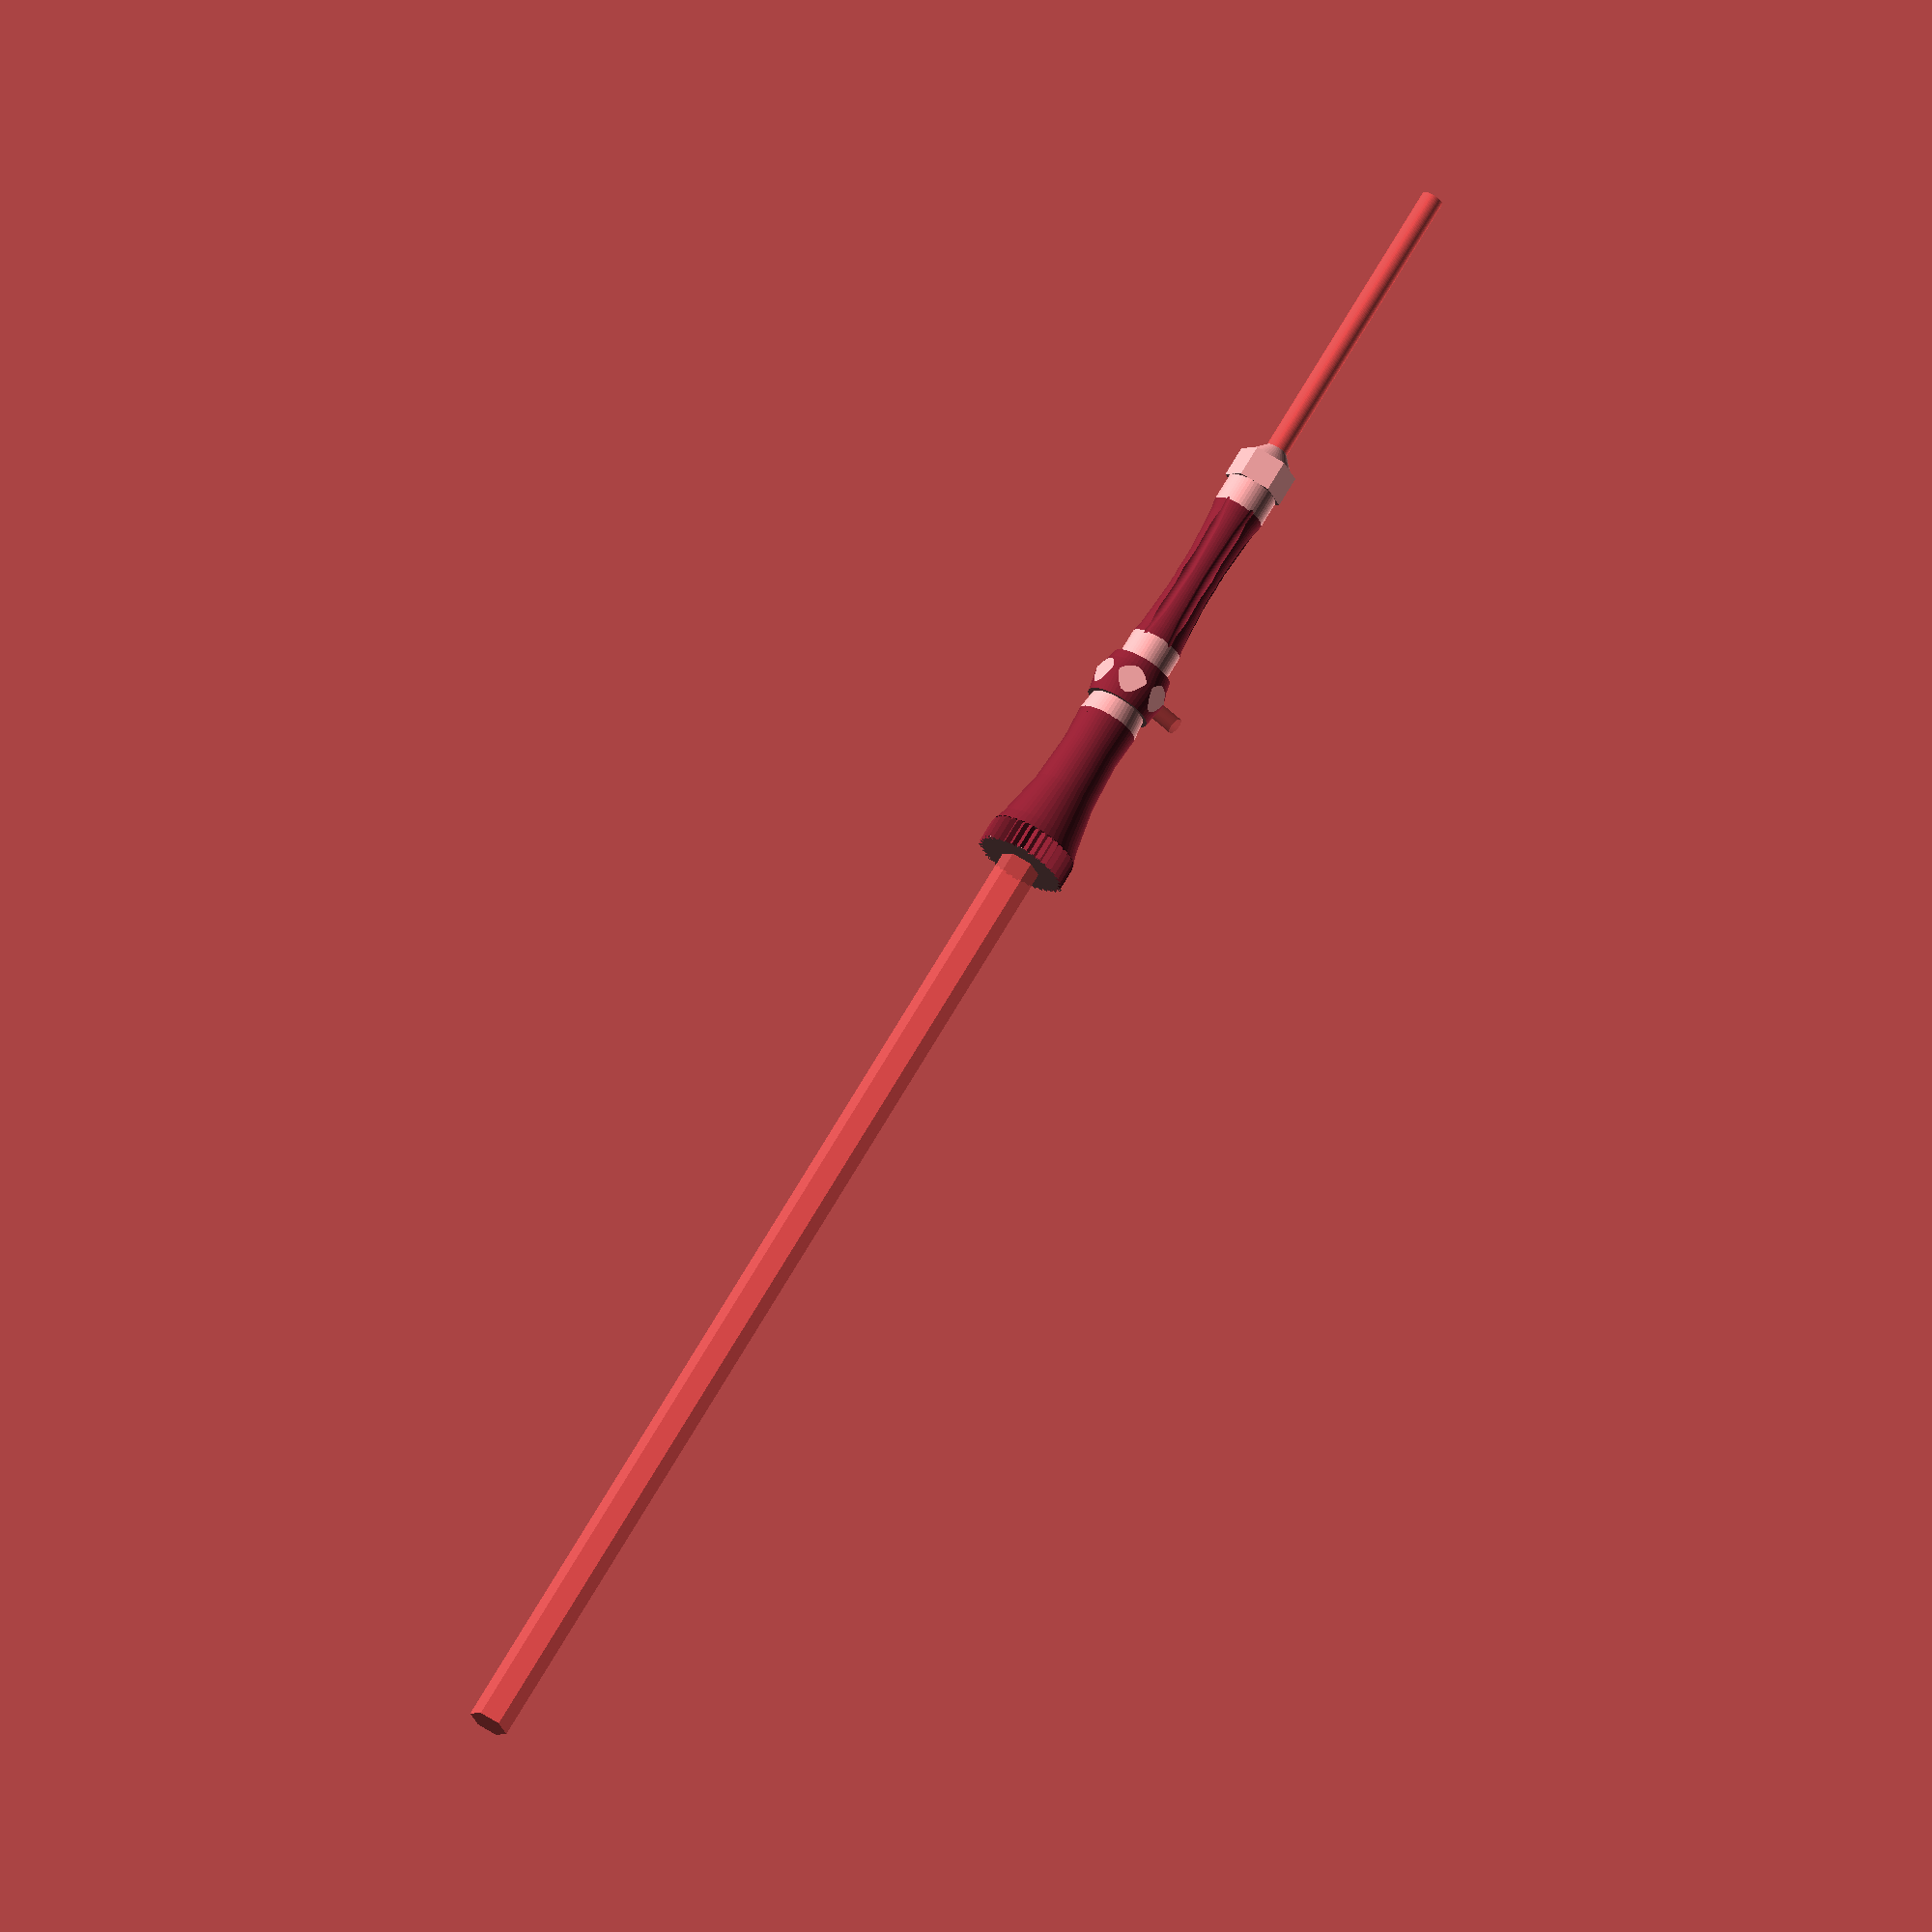
<openscad>
$fn = 50;


difference() {
	union() {
		cylinder(h = 3, r1 = 2.1250000000, r2 = 4.7735000000);
		translate(v = [0, 0, 9.0000000000]) {
			cylinder(h = 51, r = 5.0000000000);
		}
		translate(v = [0, 0, 55.0000000000]) {
			cylinder(h = 35, r1 = 5.0000000000, r2 = 9.0000000000);
		}
		translate(v = [0, 0, 90.0000000000]) {
			cylinder(h = 5, r = 9.0000000000);
		}
		translate(v = [0, 0, 3]) {
			linear_extrude(height = 6) {
				polygon(points = [[5.7735000000, 0.0000000000], [2.8867500000, 4.9999976687], [-2.8867500000, 4.9999976687], [-5.7735000000, 0.0000000000], [-2.8867500000, -4.9999976687], [2.8867500000, -4.9999976687]]);
			}
		}
		translate(v = [0, 0, 50]) {
			linear_extrude(height = 9) {
				polygon(points = [[7.5055500000, 0.0000000000], [3.7527750000, 6.4999969694], [-3.7527750000, 6.4999969694], [-7.5055500000, 0.0000000000], [-3.7527750000, -6.4999969694], [3.7527750000, -6.4999969694]]);
			}
		}
	}
	union() {
		translate(v = [0, 0, 64]) {
			rotate(a = [0, 0, 0]) {
				difference() {
					union() {
						translate(v = [0.1000000000, 0, 0]) {
							#linear_extrude(height = 228.2000000000) {
								polygon(points = [[3.8658550000, 0.0000000000], [1.9329275000, 3.3479286373], [-1.9329275000, 3.3479286373], [-3.8658550000, 0.0000000000], [-1.9329275000, -3.3479286373], [1.9329275000, -3.3479286373]]);
							}
						}
						#translate(v = [0, 0, -121.8000000000]) {
							cylinder(h = 150, r = 2.1000000000);
						}
					}
					union() {
						difference() {
							#cylinder(h = 2, r1 = 10.1000000000, r2 = 11.7750000000);
							#cylinder(h = 2, r1 = 2.1000000000, r2 = 3.7750000000);
						}
					}
				}
			}
		}
		translate(v = [0, 0, 54.5000000000]) {
			rotate(a = [90, 30.0000000000, 0]) {
				difference() {
					union() {
						#linear_extrude(height = 3.2500000000) {
							polygon(points = [[3.4620000000, 0.0000000000], [1.7310000000, 2.9981799479], [-1.7310000000, 2.9981799479], [-3.4620000000, 0.0000000000], [-1.7310000000, -2.9981799479], [1.7310000000, -2.9981799479]]);
						}
					}
					union();
				}
			}
		}
		translate(v = [0, 0, 57.2500000000]) {
			rotate(a = [90, 30.0000000000, 0]) {
				difference() {
					union() {
						#linear_extrude(height = 3.2500000000) {
							polygon(points = [[3.4620000000, 0.0000000000], [1.7310000000, 2.9981799479], [-1.7310000000, 2.9981799479], [-3.4620000000, 0.0000000000], [-1.7310000000, -2.9981799479], [1.7310000000, -2.9981799479]]);
						}
					}
					union();
				}
			}
		}
		translate(v = [0, 0, 60.0000000000]) {
			rotate(a = [90, 30.0000000000, 0]) {
				difference() {
					union() {
						#linear_extrude(height = 3.2500000000) {
							polygon(points = [[3.4620000000, 0.0000000000], [1.7310000000, 2.9981799479], [-1.7310000000, 2.9981799479], [-3.4620000000, 0.0000000000], [-1.7310000000, -2.9981799479], [1.7310000000, -2.9981799479]]);
						}
					}
					union();
				}
			}
		}
		translate(v = [0, 0, 62.7500000000]) {
			rotate(a = [90, 30.0000000000, 0]) {
				difference() {
					union() {
						#linear_extrude(height = 3.2500000000) {
							polygon(points = [[3.4620000000, 0.0000000000], [1.7310000000, 2.9981799479], [-1.7310000000, 2.9981799479], [-3.4620000000, 0.0000000000], [-1.7310000000, -2.9981799479], [1.7310000000, -2.9981799479]]);
						}
					}
					union();
				}
			}
		}
		translate(v = [0, 0, 65.5000000000]) {
			rotate(a = [90, 30.0000000000, 0]) {
				difference() {
					union() {
						#linear_extrude(height = 3.2500000000) {
							polygon(points = [[3.4620000000, 0.0000000000], [1.7310000000, 2.9981799479], [-1.7310000000, 2.9981799479], [-3.4620000000, 0.0000000000], [-1.7310000000, -2.9981799479], [1.7310000000, -2.9981799479]]);
						}
					}
					union();
				}
			}
		}
		rotate(a = [0, 0, 0.0000000000]) {
			translate(v = [9.7500000000, 0, 0]) {
				translate(v = [-0.7500000000, -0.7500000000, 90.0000000000]) {
					rotate(a = [0, 0, 45]) {
						cube(size = [1.5000000000, 1.5000000000, 5]);
					}
				}
			}
		}
		rotate(a = [0, 0, 10.0000000000]) {
			translate(v = [9.7500000000, 0, 0]) {
				translate(v = [-0.7500000000, -0.7500000000, 90.0000000000]) {
					rotate(a = [0, 0, 45]) {
						cube(size = [1.5000000000, 1.5000000000, 5]);
					}
				}
			}
		}
		rotate(a = [0, 0, 20.0000000000]) {
			translate(v = [9.7500000000, 0, 0]) {
				translate(v = [-0.7500000000, -0.7500000000, 90.0000000000]) {
					rotate(a = [0, 0, 45]) {
						cube(size = [1.5000000000, 1.5000000000, 5]);
					}
				}
			}
		}
		rotate(a = [0, 0, 30.0000000000]) {
			translate(v = [9.7500000000, 0, 0]) {
				translate(v = [-0.7500000000, -0.7500000000, 90.0000000000]) {
					rotate(a = [0, 0, 45]) {
						cube(size = [1.5000000000, 1.5000000000, 5]);
					}
				}
			}
		}
		rotate(a = [0, 0, 40.0000000000]) {
			translate(v = [9.7500000000, 0, 0]) {
				translate(v = [-0.7500000000, -0.7500000000, 90.0000000000]) {
					rotate(a = [0, 0, 45]) {
						cube(size = [1.5000000000, 1.5000000000, 5]);
					}
				}
			}
		}
		rotate(a = [0, 0, 50.0000000000]) {
			translate(v = [9.7500000000, 0, 0]) {
				translate(v = [-0.7500000000, -0.7500000000, 90.0000000000]) {
					rotate(a = [0, 0, 45]) {
						cube(size = [1.5000000000, 1.5000000000, 5]);
					}
				}
			}
		}
		rotate(a = [0, 0, 60.0000000000]) {
			translate(v = [9.7500000000, 0, 0]) {
				translate(v = [-0.7500000000, -0.7500000000, 90.0000000000]) {
					rotate(a = [0, 0, 45]) {
						cube(size = [1.5000000000, 1.5000000000, 5]);
					}
				}
			}
		}
		rotate(a = [0, 0, 70.0000000000]) {
			translate(v = [9.7500000000, 0, 0]) {
				translate(v = [-0.7500000000, -0.7500000000, 90.0000000000]) {
					rotate(a = [0, 0, 45]) {
						cube(size = [1.5000000000, 1.5000000000, 5]);
					}
				}
			}
		}
		rotate(a = [0, 0, 80.0000000000]) {
			translate(v = [9.7500000000, 0, 0]) {
				translate(v = [-0.7500000000, -0.7500000000, 90.0000000000]) {
					rotate(a = [0, 0, 45]) {
						cube(size = [1.5000000000, 1.5000000000, 5]);
					}
				}
			}
		}
		rotate(a = [0, 0, 90.0000000000]) {
			translate(v = [9.7500000000, 0, 0]) {
				translate(v = [-0.7500000000, -0.7500000000, 90.0000000000]) {
					rotate(a = [0, 0, 45]) {
						cube(size = [1.5000000000, 1.5000000000, 5]);
					}
				}
			}
		}
		rotate(a = [0, 0, 100.0000000000]) {
			translate(v = [9.7500000000, 0, 0]) {
				translate(v = [-0.7500000000, -0.7500000000, 90.0000000000]) {
					rotate(a = [0, 0, 45]) {
						cube(size = [1.5000000000, 1.5000000000, 5]);
					}
				}
			}
		}
		rotate(a = [0, 0, 110.0000000000]) {
			translate(v = [9.7500000000, 0, 0]) {
				translate(v = [-0.7500000000, -0.7500000000, 90.0000000000]) {
					rotate(a = [0, 0, 45]) {
						cube(size = [1.5000000000, 1.5000000000, 5]);
					}
				}
			}
		}
		rotate(a = [0, 0, 120.0000000000]) {
			translate(v = [9.7500000000, 0, 0]) {
				translate(v = [-0.7500000000, -0.7500000000, 90.0000000000]) {
					rotate(a = [0, 0, 45]) {
						cube(size = [1.5000000000, 1.5000000000, 5]);
					}
				}
			}
		}
		rotate(a = [0, 0, 130.0000000000]) {
			translate(v = [9.7500000000, 0, 0]) {
				translate(v = [-0.7500000000, -0.7500000000, 90.0000000000]) {
					rotate(a = [0, 0, 45]) {
						cube(size = [1.5000000000, 1.5000000000, 5]);
					}
				}
			}
		}
		rotate(a = [0, 0, 140.0000000000]) {
			translate(v = [9.7500000000, 0, 0]) {
				translate(v = [-0.7500000000, -0.7500000000, 90.0000000000]) {
					rotate(a = [0, 0, 45]) {
						cube(size = [1.5000000000, 1.5000000000, 5]);
					}
				}
			}
		}
		rotate(a = [0, 0, 150.0000000000]) {
			translate(v = [9.7500000000, 0, 0]) {
				translate(v = [-0.7500000000, -0.7500000000, 90.0000000000]) {
					rotate(a = [0, 0, 45]) {
						cube(size = [1.5000000000, 1.5000000000, 5]);
					}
				}
			}
		}
		rotate(a = [0, 0, 160.0000000000]) {
			translate(v = [9.7500000000, 0, 0]) {
				translate(v = [-0.7500000000, -0.7500000000, 90.0000000000]) {
					rotate(a = [0, 0, 45]) {
						cube(size = [1.5000000000, 1.5000000000, 5]);
					}
				}
			}
		}
		rotate(a = [0, 0, 170.0000000000]) {
			translate(v = [9.7500000000, 0, 0]) {
				translate(v = [-0.7500000000, -0.7500000000, 90.0000000000]) {
					rotate(a = [0, 0, 45]) {
						cube(size = [1.5000000000, 1.5000000000, 5]);
					}
				}
			}
		}
		rotate(a = [0, 0, 180.0000000000]) {
			translate(v = [9.7500000000, 0, 0]) {
				translate(v = [-0.7500000000, -0.7500000000, 90.0000000000]) {
					rotate(a = [0, 0, 45]) {
						cube(size = [1.5000000000, 1.5000000000, 5]);
					}
				}
			}
		}
		rotate(a = [0, 0, 190.0000000000]) {
			translate(v = [9.7500000000, 0, 0]) {
				translate(v = [-0.7500000000, -0.7500000000, 90.0000000000]) {
					rotate(a = [0, 0, 45]) {
						cube(size = [1.5000000000, 1.5000000000, 5]);
					}
				}
			}
		}
		rotate(a = [0, 0, 200.0000000000]) {
			translate(v = [9.7500000000, 0, 0]) {
				translate(v = [-0.7500000000, -0.7500000000, 90.0000000000]) {
					rotate(a = [0, 0, 45]) {
						cube(size = [1.5000000000, 1.5000000000, 5]);
					}
				}
			}
		}
		rotate(a = [0, 0, 210.0000000000]) {
			translate(v = [9.7500000000, 0, 0]) {
				translate(v = [-0.7500000000, -0.7500000000, 90.0000000000]) {
					rotate(a = [0, 0, 45]) {
						cube(size = [1.5000000000, 1.5000000000, 5]);
					}
				}
			}
		}
		rotate(a = [0, 0, 220.0000000000]) {
			translate(v = [9.7500000000, 0, 0]) {
				translate(v = [-0.7500000000, -0.7500000000, 90.0000000000]) {
					rotate(a = [0, 0, 45]) {
						cube(size = [1.5000000000, 1.5000000000, 5]);
					}
				}
			}
		}
		rotate(a = [0, 0, 230.0000000000]) {
			translate(v = [9.7500000000, 0, 0]) {
				translate(v = [-0.7500000000, -0.7500000000, 90.0000000000]) {
					rotate(a = [0, 0, 45]) {
						cube(size = [1.5000000000, 1.5000000000, 5]);
					}
				}
			}
		}
		rotate(a = [0, 0, 240.0000000000]) {
			translate(v = [9.7500000000, 0, 0]) {
				translate(v = [-0.7500000000, -0.7500000000, 90.0000000000]) {
					rotate(a = [0, 0, 45]) {
						cube(size = [1.5000000000, 1.5000000000, 5]);
					}
				}
			}
		}
		rotate(a = [0, 0, 250.0000000000]) {
			translate(v = [9.7500000000, 0, 0]) {
				translate(v = [-0.7500000000, -0.7500000000, 90.0000000000]) {
					rotate(a = [0, 0, 45]) {
						cube(size = [1.5000000000, 1.5000000000, 5]);
					}
				}
			}
		}
		rotate(a = [0, 0, 260.0000000000]) {
			translate(v = [9.7500000000, 0, 0]) {
				translate(v = [-0.7500000000, -0.7500000000, 90.0000000000]) {
					rotate(a = [0, 0, 45]) {
						cube(size = [1.5000000000, 1.5000000000, 5]);
					}
				}
			}
		}
		rotate(a = [0, 0, 270.0000000000]) {
			translate(v = [9.7500000000, 0, 0]) {
				translate(v = [-0.7500000000, -0.7500000000, 90.0000000000]) {
					rotate(a = [0, 0, 45]) {
						cube(size = [1.5000000000, 1.5000000000, 5]);
					}
				}
			}
		}
		rotate(a = [0, 0, 280.0000000000]) {
			translate(v = [9.7500000000, 0, 0]) {
				translate(v = [-0.7500000000, -0.7500000000, 90.0000000000]) {
					rotate(a = [0, 0, 45]) {
						cube(size = [1.5000000000, 1.5000000000, 5]);
					}
				}
			}
		}
		rotate(a = [0, 0, 290.0000000000]) {
			translate(v = [9.7500000000, 0, 0]) {
				translate(v = [-0.7500000000, -0.7500000000, 90.0000000000]) {
					rotate(a = [0, 0, 45]) {
						cube(size = [1.5000000000, 1.5000000000, 5]);
					}
				}
			}
		}
		rotate(a = [0, 0, 300.0000000000]) {
			translate(v = [9.7500000000, 0, 0]) {
				translate(v = [-0.7500000000, -0.7500000000, 90.0000000000]) {
					rotate(a = [0, 0, 45]) {
						cube(size = [1.5000000000, 1.5000000000, 5]);
					}
				}
			}
		}
		rotate(a = [0, 0, 310.0000000000]) {
			translate(v = [9.7500000000, 0, 0]) {
				translate(v = [-0.7500000000, -0.7500000000, 90.0000000000]) {
					rotate(a = [0, 0, 45]) {
						cube(size = [1.5000000000, 1.5000000000, 5]);
					}
				}
			}
		}
		rotate(a = [0, 0, 320.0000000000]) {
			translate(v = [9.7500000000, 0, 0]) {
				translate(v = [-0.7500000000, -0.7500000000, 90.0000000000]) {
					rotate(a = [0, 0, 45]) {
						cube(size = [1.5000000000, 1.5000000000, 5]);
					}
				}
			}
		}
		rotate(a = [0, 0, 330.0000000000]) {
			translate(v = [9.7500000000, 0, 0]) {
				translate(v = [-0.7500000000, -0.7500000000, 90.0000000000]) {
					rotate(a = [0, 0, 45]) {
						cube(size = [1.5000000000, 1.5000000000, 5]);
					}
				}
			}
		}
		rotate(a = [0, 0, 340.0000000000]) {
			translate(v = [9.7500000000, 0, 0]) {
				translate(v = [-0.7500000000, -0.7500000000, 90.0000000000]) {
					rotate(a = [0, 0, 45]) {
						cube(size = [1.5000000000, 1.5000000000, 5]);
					}
				}
			}
		}
		rotate(a = [0, 0, 350.0000000000]) {
			translate(v = [9.7500000000, 0, 0]) {
				translate(v = [-0.7500000000, -0.7500000000, 90.0000000000]) {
					rotate(a = [0, 0, 45]) {
						cube(size = [1.5000000000, 1.5000000000, 5]);
					}
				}
			}
		}
		#translate(v = [0, 0, 54.5000000000]) {
			rotate(a = [90, 0, 0]) {
				cylinder(h = 12, r = 1.6000000000);
			}
		}
		translate(v = [0, 0, 33.1000000000]) {
			rotate_extrude(angle = 360) {
				translate(v = [79.0000000000, 0, 0]) {
					circle(r = 75.0000000000);
				}
			}
		}
		translate(v = [0, 0, 31.3000000000]) {
			rotate_extrude(angle = 360) {
				translate(v = [79.0000000000, 0, 0]) {
					circle(r = 75.0000000000);
				}
			}
		}
		translate(v = [0, 0, 27.7000000000]) {
			rotate_extrude(angle = 360) {
				translate(v = [79.0000000000, 0, 0]) {
					circle(r = 75.0000000000);
				}
			}
		}
		translate(v = [0, 0, 25.9000000000]) {
			rotate_extrude(angle = 360) {
				translate(v = [79.0000000000, 0, 0]) {
					circle(r = 75.0000000000);
				}
			}
		}
		translate(v = [0, 0, 69.2500000000]) {
			rotate_extrude(angle = 360) {
				translate(v = [80.5000000000, 0, 0]) {
					circle(r = 75.0000000000);
				}
			}
		}
		translate(v = [0, 0, 79.5000000000]) {
			rotate_extrude(angle = 360) {
				translate(v = [15.0000000000, 0, 0]) {
					circle(r = 8.0000000000);
				}
			}
		}
		rotate(a = [0, 0, 0.0000000000]) {
			translate(v = [0, 0, 0]) {
				translate(v = [80.7500000000, 0, 29.5000000000]) {
					rotate(a = [90, 0, 0]) {
						rotate_extrude(angle = 360) {
							translate(v = [76.2500000000, 0, 0]) {
								circle(r = 1.2500000000);
							}
						}
					}
				}
			}
		}
		rotate(a = [0, 0, 60.0000000000]) {
			translate(v = [0, 0, 0]) {
				translate(v = [80.7500000000, 0, 29.5000000000]) {
					rotate(a = [90, 0, 0]) {
						rotate_extrude(angle = 360) {
							translate(v = [76.2500000000, 0, 0]) {
								circle(r = 1.2500000000);
							}
						}
					}
				}
			}
		}
		rotate(a = [0, 0, 120.0000000000]) {
			translate(v = [0, 0, 0]) {
				translate(v = [80.7500000000, 0, 29.5000000000]) {
					rotate(a = [90, 0, 0]) {
						rotate_extrude(angle = 360) {
							translate(v = [76.2500000000, 0, 0]) {
								circle(r = 1.2500000000);
							}
						}
					}
				}
			}
		}
		rotate(a = [0, 0, 180.0000000000]) {
			translate(v = [0, 0, 0]) {
				translate(v = [80.7500000000, 0, 29.5000000000]) {
					rotate(a = [90, 0, 0]) {
						rotate_extrude(angle = 360) {
							translate(v = [76.2500000000, 0, 0]) {
								circle(r = 1.2500000000);
							}
						}
					}
				}
			}
		}
		rotate(a = [0, 0, 240.0000000000]) {
			translate(v = [0, 0, 0]) {
				translate(v = [80.7500000000, 0, 29.5000000000]) {
					rotate(a = [90, 0, 0]) {
						rotate_extrude(angle = 360) {
							translate(v = [76.2500000000, 0, 0]) {
								circle(r = 1.2500000000);
							}
						}
					}
				}
			}
		}
		rotate(a = [0, 0, 300.0000000000]) {
			translate(v = [0, 0, 0]) {
				translate(v = [80.7500000000, 0, 29.5000000000]) {
					rotate(a = [90, 0, 0]) {
						rotate_extrude(angle = 360) {
							translate(v = [76.2500000000, 0, 0]) {
								circle(r = 1.2500000000);
							}
						}
					}
				}
			}
		}
	}
}
</openscad>
<views>
elev=291.2 azim=305.5 roll=30.0 proj=o view=solid
</views>
